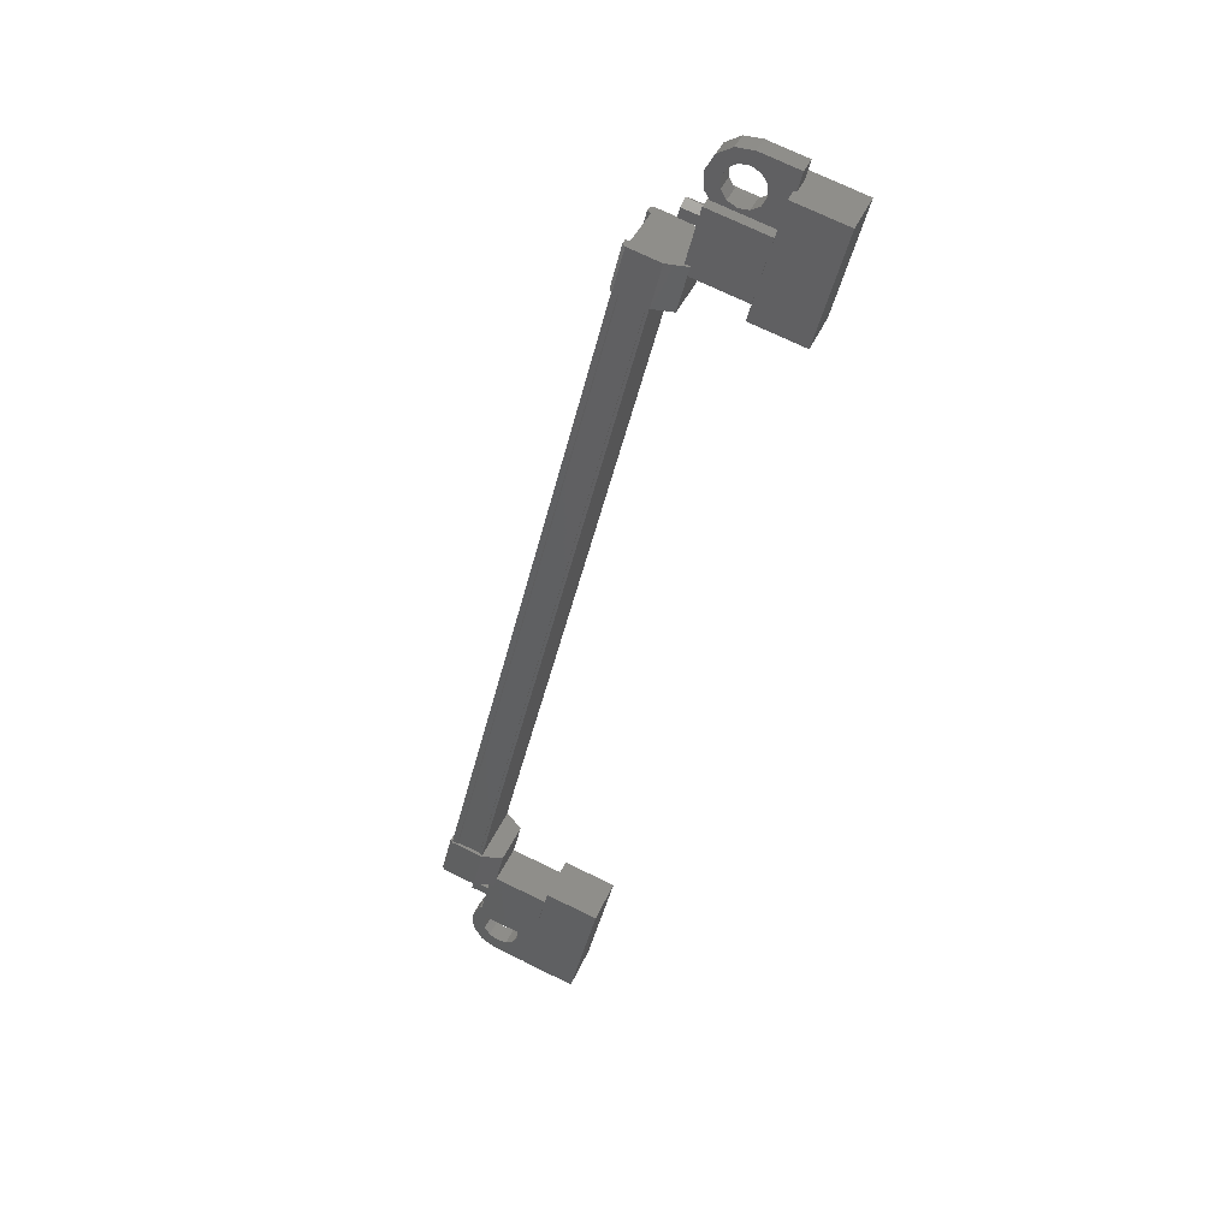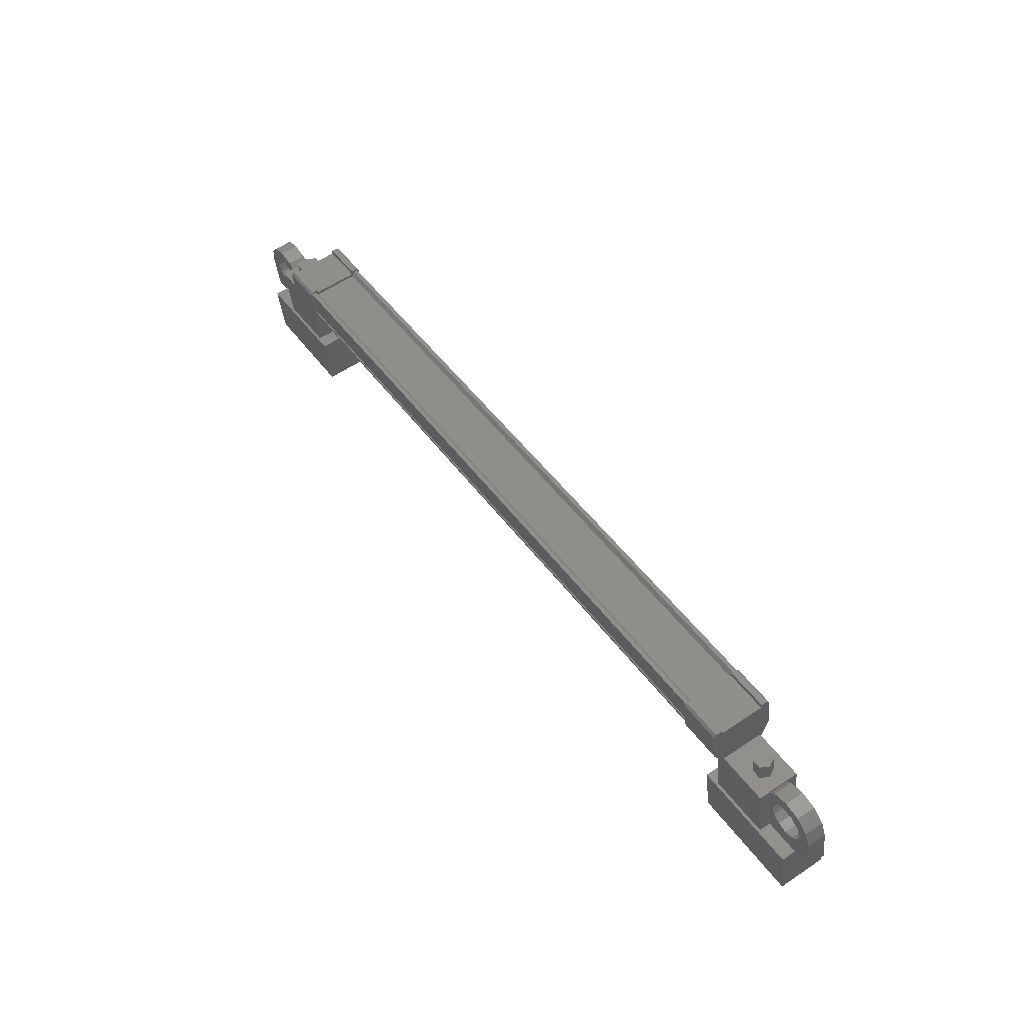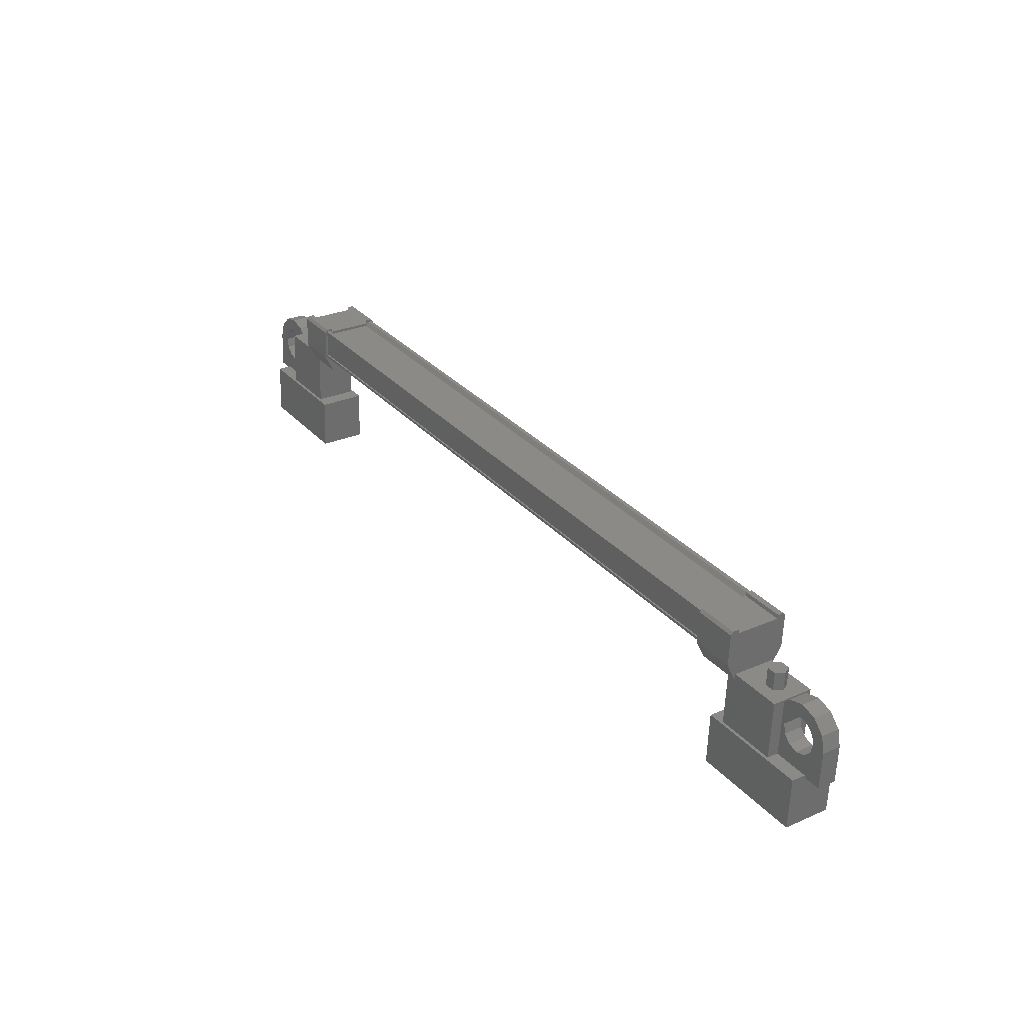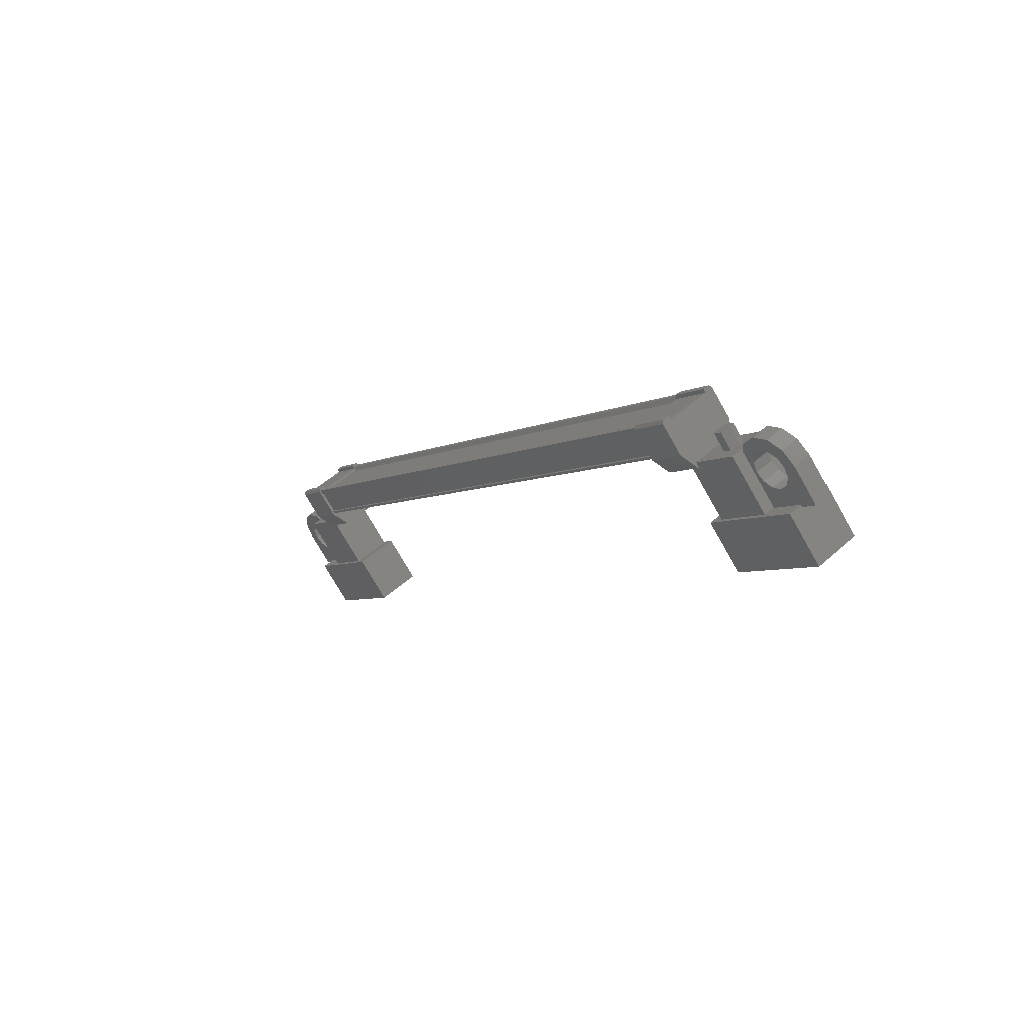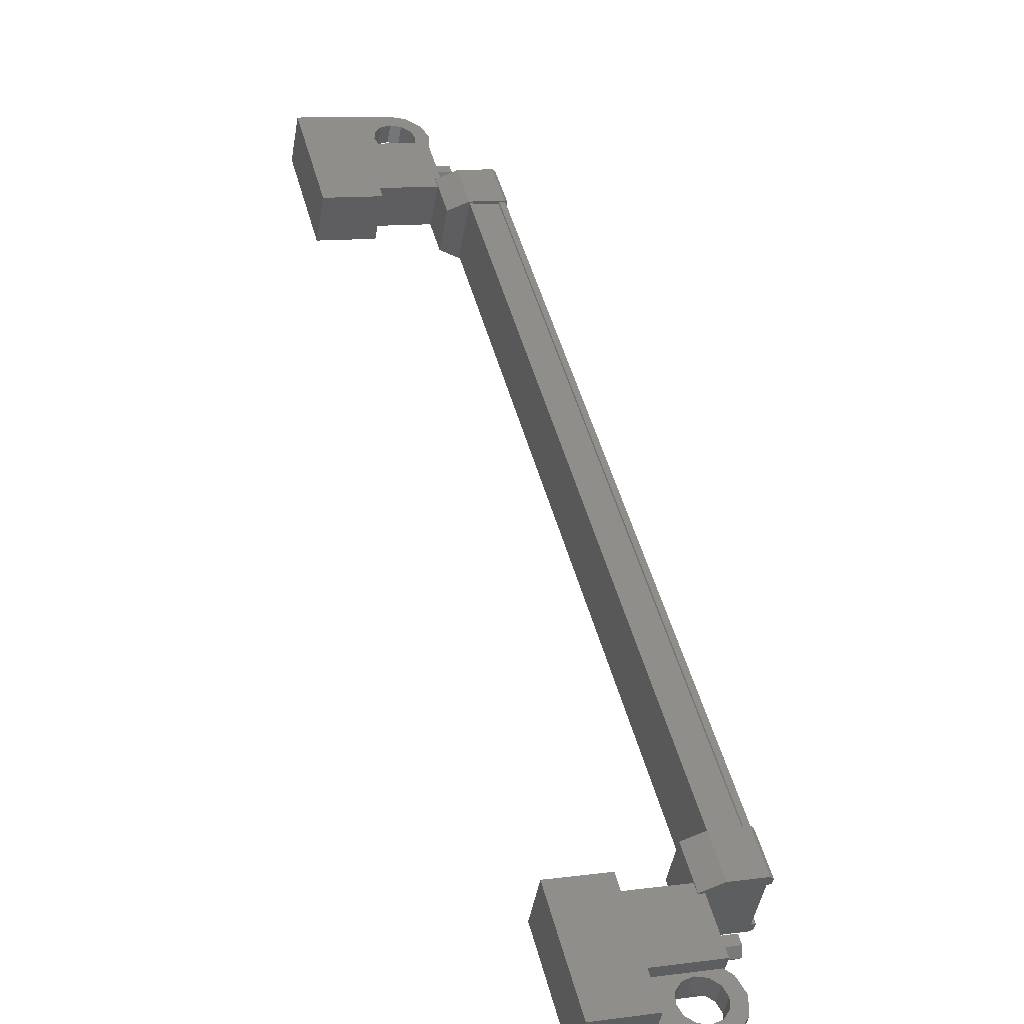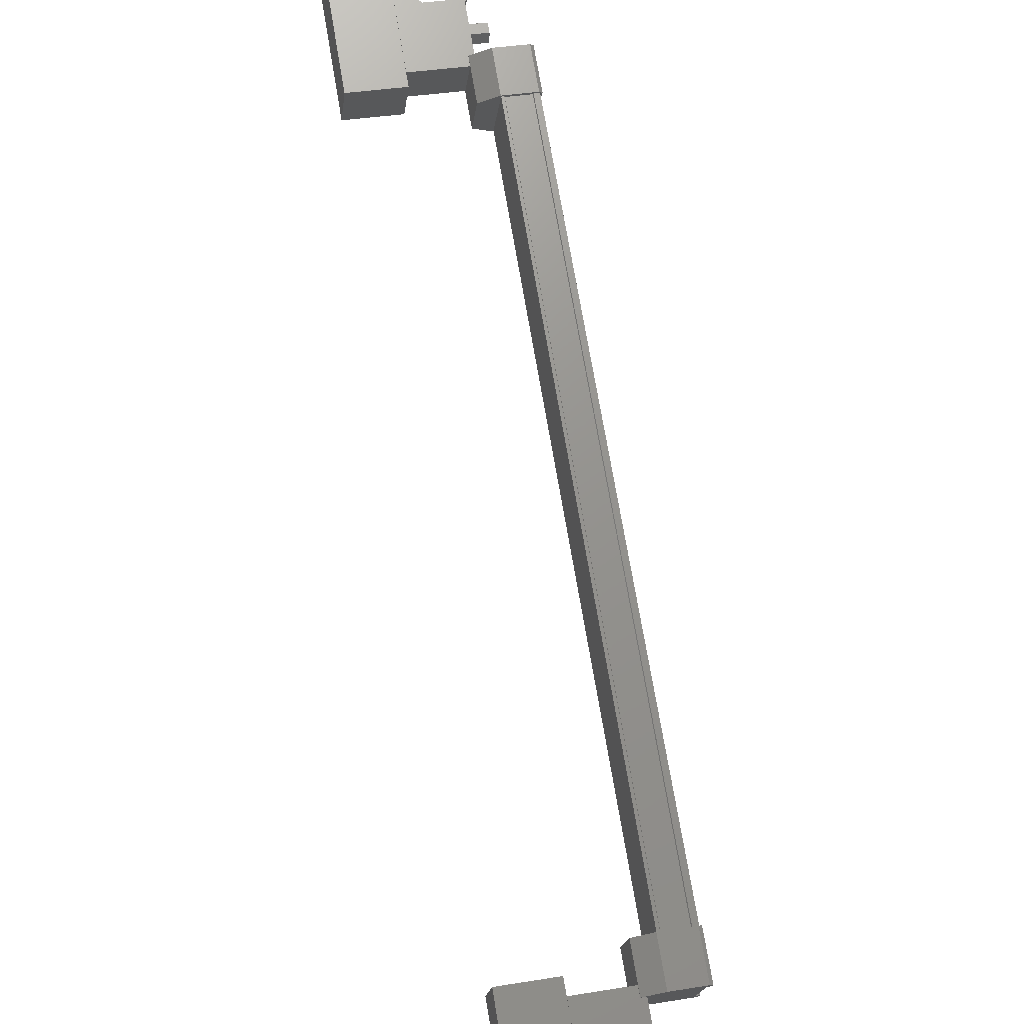
<metadata>
{"format":"stl","ext":"stl","renderer":"f3d","projection":"perspective","resolution":1024,"background":"white","views":[{"elev":77.1,"azim":25.5,"up":"+Z"},{"elev":-39.7,"azim":-84.3,"up":"+Z"},{"elev":-60.8,"azim":-91.8,"up":"+Z"},{"elev":-76.9,"azim":-60.2,"up":"+Z"},{"elev":11.9,"azim":161.5,"up":"+Y"},{"elev":37.7,"azim":167.4,"up":"+Y"}]}
</metadata>
<code>
# stl→obj: 224 verts, 392 faces
v -80.04 66.09 531
v -79.54 66.09 531
v -80.05 65.98 531.2
v -79.55 65.98 531.2
v -80.05 66.12 531.4
v -79.55 66.12 531.4
v -80.05 66.37 531.4
v -79.55 66.37 531.4
v -80.05 66.48 531.2
v -79.55 66.48 531.2
v -80.04 66.34 531
v -79.54 66.34 531
v -79.23 54.02 513.1
v -79.73 54.02 513.1
v -79.23 53.77 513.1
v -79.73 53.77 513.1
v -79.23 53.63 512.9
v -79.73 53.63 512.9
v -79.22 53.74 512.7
v -79.72 53.74 512.7
v -79.22 53.99 512.7
v -79.72 53.99 512.7
v -79.23 54.13 512.9
v -79.73 54.13 512.9
v -79.73 53.88 512.9
v -80.05 66.23 531.2
v -77.99 65.94 529.7
v -78 64.9 530.4
v -78.03 67.61 532.2
v -78.04 66.57 532.9
v -76.64 67.61 532.2
v -76.65 66.57 532.9
v -76.61 64.9 530.4
v -76.6 65.94 529.7
v -76.28 53.54 511.3
v -76.29 52.5 512
v -77.66 53.54 511.3
v -77.68 52.5 512
v -77.71 55.21 513.8
v -77.72 54.17 514.5
v -76.33 54.17 514.5
v -76.32 55.21 513.8
v -80.76 66.19 529.7
v -80.47 55.13 513.5
v -80.76 66.1 529.8
v -80.64 66.03 529.8
v -80.56 54.35 515
v -80.46 53.65 514
v -80.48 54.3 515
v -79.62 53.65 514.1
v -79.9 66.46 530.1
v -80.72 65.81 529.1
v -80.74 66.46 530.1
v -80.8 65.76 529.1
v -80.37 54.08 514.2
v -80.49 54.01 514.3
v -80.77 64.98 530.6
v -80.77 64.89 530.6
v -79.7 55.19 513.5
v -79.99 66.16 529.8
v -79.69 55.22 513.5
v -79.97 66.19 529.7
v -79.62 55.22 513.5
v -80.44 55.03 513.1
v -80.43 54.83 513.2
v -80.53 54.98 513.1
v -80.53 54.85 513.2
v -80.54 55.63 514.1
v -80.75 65.08 531
v -80.74 65.28 530.8
v -80.84 65.13 530.9
v -80.84 65.27 530.9
v -80.82 64.49 530
v -80.56 54.48 514.9
v -80.46 54.5 514.9
v -79.63 54.3 515
v -80.65 65.05 530.5
v -80.36 55.06 513.6
v -79.88 65.81 529.1
v -80.71 65.61 529.2
v -80.81 65.63 529.2
v -80.6 66.16 529.8
v -80.32 55.19 513.5
v -80.61 66.19 529.7
v -80.33 55.22 513.5
v -80.47 55.22 513.5
v -79.57 67.02 531.4
v -79.56 65.17 530.6
v -79.58 66.09 532
v -78.04 66.09 532
v -78.03 67.02 531.4
v -78.02 65.17 530.7
v -78 66.1 530
v -79.55 66.1 530
v -79.23 54.02 512.1
v -79.26 54.94 513.5
v -77.69 54.02 512.1
v -77.72 54.94 513.5
v -77.7 53.1 512.8
v -77.73 54.02 514.1
v -79.27 54.02 514.1
v -79.24 53.1 512.7
v -78.98 67.15 533
v -78.98 66.96 532.8
v -78.97 67.37 532.5
v -78.98 67.26 532.8
v -78.98 67.57 532.8
v -77.98 67.57 532.8
v -77.98 67.15 533.1
v -77.95 66.62 531.4
v -77.96 66.2 531.7
v -78.96 66.2 531.6
v -78.71 66.43 532
v -78.96 66.4 531.9
v -78.37 53.68 512.2
v -78.62 53.91 512.5
v -77.62 53.91 512.5
v -77.63 53.5 512.8
v -77.6 52.96 511.1
v -77.61 52.54 511.4
v -78.6 52.96 511.1
v -78.6 52.54 511.4
v -78.61 52.85 511.4
v -78.61 52.74 511.7
v -78.61 53.16 511.4
v -80.49 53.92 514.4
v -80.35 53.92 514.4
v -80.63 64.89 530.6
v -80.33 53.95 514.3
v -80.62 64.92 530.6
v -79.72 53.95 514.3
v -80 64.92 530.6
v -79.71 53.92 514.4
v -79.99 64.89 530.6
v -79.64 53.92 514.4
v -79.92 64.89 530.6
v -79.9 66.19 529.8
v -78.71 66.85 531.7
v -78.95 66.62 531.4
v -78.96 66.81 531.6
v -79.21 66.43 532
v -79.38 66.27 531.7
v -79.4 66.54 532.1
v -79.7 66.44 532
v -79.47 66.68 532.3
v -79.82 66.68 532.3
v -79.41 66.82 532.5
v -79.71 66.91 532.7
v -79.23 66.92 532.7
v -79.41 67.09 532.9
v -78.73 66.92 532.7
v -78.54 66.82 532.6
v -78.47 66.68 532.3
v -78.37 53.26 512.5
v -78.63 53.5 512.8
v -78.62 53.3 512.5
v -78.62 53.71 512.2
v -78.87 53.68 512.2
v -79.05 53.85 512.4
v -79.05 53.57 512
v -79.35 53.67 512.2
v -79.11 53.43 511.8
v -79.46 53.43 511.8
v -79.04 53.29 511.6
v -79.34 53.2 511.4
v -78.86 53.19 511.5
v -79.03 53.02 511.2
v -78.36 53.19 511.5
v -78.18 53.29 511.6
v -78.11 53.43 511.8
v -79.12 53.86 513.9
v -79.14 54.51 514.9
v -79.13 55.47 514.2
v -79.11 54.82 513.3
v -79.6 55.03 513.1
v -79.62 55.68 514.1
v -80.45 55.48 514.2
v -80.44 53.85 513.9
v -80.54 53.84 513.9
v -80.54 53.7 514
v -80.46 55.68 514.1
v -80.54 55.49 514.2
v -79.41 66.25 530.2
v -79.39 65.6 529.3
v -79.4 64.64 529.9
v -79.42 65.29 530.9
v -79.91 65.08 531
v -79.9 64.43 530
v -80.72 64.63 529.9
v -80.72 66.26 530.2
v -80.82 66.28 530.2
v -80.82 66.41 530.1
v -80.74 64.43 530
v -80.82 64.62 529.9
v -78.87 53.26 512.4
v -79.05 53.43 512.7
v -79.05 53.16 512.3
v -79.36 53.26 512.4
v -79.12 53.02 512.1
v -79.47 53.02 512.1
v -79.05 52.88 511.9
v -79.35 52.78 511.7
v -78.86 52.78 511.7
v -79.03 52.61 511.5
v -78.36 52.78 511.7
v -78.18 52.88 511.9
v -78.12 53.02 512.1
v -79.21 66.85 531.7
v -79.38 66.68 531.4
v -79.4 66.95 531.8
v -79.7 66.85 531.7
v -79.47 67.09 532
v -79.82 67.09 532
v -79.4 67.23 532.3
v -79.71 67.33 532.4
v -79.22 67.33 532.4
v -79.4 67.5 532.7
v -78.72 67.33 532.4
v -78.54 67.23 532.3
v -78.47 67.09 532.1
v -78.18 53.57 512
v -78.53 66.95 531.9
v -78.53 66.54 532.1
v -78.19 53.16 512.3
f 1 2 3
f 3 2 4
f 4 5 3
f 6 5 4
f 7 5 6
f 6 8 7
f 7 8 9
f 9 8 10
f 10 11 9
f 12 11 10
f 1 11 12
f 12 2 1
f 13 14 15
f 15 14 16
f 16 17 15
f 18 17 16
f 19 17 18
f 18 20 19
f 19 20 21
f 21 20 22
f 22 23 21
f 24 23 22
f 13 23 24
f 24 14 13
f 18 16 25
f 25 16 14
f 14 24 25
f 11 1 26
f 26 1 3
f 3 5 26
f 5 7 26
f 26 7 9
f 9 11 26
f 24 22 25
f 25 22 20
f 20 18 25
f 27 28 29
f 29 28 30
f 30 31 29
f 32 31 30
f 33 31 32
f 32 28 33
f 33 28 34
f 34 28 27
f 27 31 34
f 29 31 27
f 35 36 37
f 37 36 38
f 38 39 37
f 40 39 38
f 41 39 40
f 40 36 41
f 41 36 42
f 42 36 35
f 35 39 42
f 37 39 35
f 40 38 36
f 30 28 32
f 41 42 39
f 33 34 31
f 43 44 45
f 45 44 46
f 47 48 49
f 49 48 50
f 51 52 53
f 53 52 54
f 55 56 57
f 57 56 58
f 59 60 61
f 61 60 62
f 62 63 61
f 64 65 66
f 66 65 67
f 67 68 66
f 69 70 71
f 71 70 72
f 72 73 71
f 74 47 75
f 75 47 49
f 49 76 75
f 50 76 49
f 57 77 55
f 55 77 46
f 46 78 55
f 44 78 46
f 51 79 52
f 52 79 80
f 80 54 52
f 81 54 80
f 82 83 84
f 84 83 85
f 85 43 84
f 86 43 85
f 44 43 86
f 87 88 89
f 89 88 90
f 90 91 89
f 92 91 90
f 93 91 92
f 92 88 93
f 93 88 94
f 94 88 87
f 87 91 94
f 89 91 87
f 95 96 97
f 97 96 98
f 98 99 97
f 100 99 98
f 101 99 100
f 100 96 101
f 101 96 102
f 102 96 95
f 95 99 102
f 97 99 95
f 103 104 105
f 105 104 106
f 106 107 105
f 103 107 106
f 108 107 103
f 103 109 108
f 108 109 110
f 110 109 111
f 111 112 110
f 113 112 111
f 114 112 113
f 115 116 117
f 117 116 118
f 118 119 117
f 120 119 118
f 121 119 120
f 120 122 121
f 121 122 123
f 123 122 124
f 124 125 123
f 121 125 124
f 123 125 121
f 56 126 58
f 58 126 127
f 127 128 58
f 129 128 127
f 130 128 129
f 129 131 130
f 130 131 132
f 132 131 133
f 133 134 132
f 135 134 133
f 136 134 135
f 135 63 136
f 136 63 137
f 137 63 62
f 138 110 139
f 139 110 112
f 112 140 139
f 114 140 112
f 112 140 114
f 114 141 112
f 112 141 142
f 142 141 143
f 143 144 142
f 145 144 143
f 146 144 145
f 145 147 146
f 146 147 148
f 148 147 149
f 149 150 148
f 104 150 149
f 103 150 104
f 104 151 103
f 103 151 109
f 109 151 152
f 152 153 109
f 154 118 155
f 155 118 116
f 116 156 155
f 157 156 116
f 116 156 157
f 157 158 116
f 116 158 159
f 159 158 160
f 160 161 159
f 162 161 160
f 163 161 162
f 162 164 163
f 163 164 165
f 165 164 166
f 166 167 165
f 125 167 166
f 121 167 125
f 125 168 121
f 121 168 119
f 119 168 169
f 169 170 119
f 50 171 76
f 76 171 172
f 172 173 76
f 171 173 172
f 174 173 171
f 171 175 174
f 174 175 173
f 173 175 176
f 176 76 173
f 177 76 176
f 75 76 177
f 177 178 75
f 75 178 74
f 74 178 179
f 179 47 74
f 180 47 179
f 48 47 180
f 180 178 48
f 48 178 50
f 50 178 65
f 65 175 50
f 64 175 65
f 176 175 64
f 64 181 176
f 176 181 177
f 177 181 68
f 68 182 177
f 67 182 68
f 177 182 67
f 67 65 177
f 177 65 178
f 51 183 79
f 79 183 184
f 184 185 79
f 183 185 184
f 186 185 183
f 183 187 186
f 186 187 185
f 185 187 188
f 188 79 185
f 189 79 188
f 80 79 189
f 189 190 80
f 80 190 81
f 81 190 191
f 191 54 81
f 192 54 191
f 53 54 192
f 192 190 53
f 53 190 51
f 51 190 70
f 70 187 51
f 69 187 70
f 188 187 69
f 69 193 188
f 188 193 189
f 189 193 73
f 73 194 189
f 72 194 73
f 189 194 72
f 72 70 189
f 189 70 190
f 156 155 195
f 195 155 196
f 196 197 195
f 198 197 196
f 199 197 198
f 198 200 199
f 199 200 201
f 201 200 202
f 202 203 201
f 204 203 202
f 124 203 204
f 204 122 124
f 124 122 205
f 205 122 120
f 120 206 205
f 207 206 120
f 140 139 208
f 208 139 209
f 209 210 208
f 211 210 209
f 212 210 211
f 211 213 212
f 212 213 214
f 214 213 215
f 215 216 214
f 217 216 215
f 105 216 217
f 217 107 105
f 105 107 218
f 218 107 108
f 108 219 218
f 220 219 108
f 119 170 117
f 117 170 221
f 221 115 117
f 138 222 110
f 110 222 220
f 220 108 110
f 109 153 111
f 111 153 223
f 223 113 111
f 154 224 118
f 118 224 207
f 207 120 118
f 69 71 193
f 193 71 73
f 59 83 60
f 60 83 82
f 68 181 66
f 66 181 64
f 104 103 106
f 51 187 183
f 139 140 138
f 157 116 115
f 103 105 107
f 101 102 99
f 93 94 91
f 121 124 122
f 180 179 178
f 140 112 139
f 50 175 171
f 192 191 190
f 88 92 90
f 100 98 96
f 156 116 155
f 155 156 154
f 224 115 221
f 224 221 207
f 207 221 170
f 170 206 207
f 169 206 170
f 205 206 169
f 169 168 205
f 205 168 124
f 104 105 151
f 151 105 218
f 218 152 151
f 219 152 218
f 153 152 219
f 219 220 153
f 153 220 223
f 223 220 222
f 222 113 223
f 155 116 196
f 196 116 159
f 159 198 196
f 161 198 159
f 200 198 161
f 161 163 200
f 200 163 202
f 202 163 165
f 165 204 202
f 167 204 165
f 122 204 167
f 167 121 122
f 103 107 150
f 150 107 217
f 217 148 150
f 215 148 217
f 146 148 215
f 215 213 146
f 146 213 144
f 144 213 211
f 211 142 144
f 209 142 211
f 112 142 209
f 209 139 112
f 222 138 113
f 113 138 140
f 140 114 113
f 208 114 140
f 141 114 208
f 208 210 141
f 141 210 143
f 143 210 212
f 212 145 143
f 214 145 212
f 147 145 214
f 214 216 147
f 147 216 149
f 149 216 105
f 105 104 149
f 224 154 115
f 115 154 156
f 156 157 115
f 195 157 156
f 158 157 195
f 195 197 158
f 158 197 160
f 160 197 199
f 199 162 160
f 201 162 199
f 164 162 201
f 201 203 164
f 164 203 166
f 166 203 124
f 124 125 166
f 168 125 124

</code>
